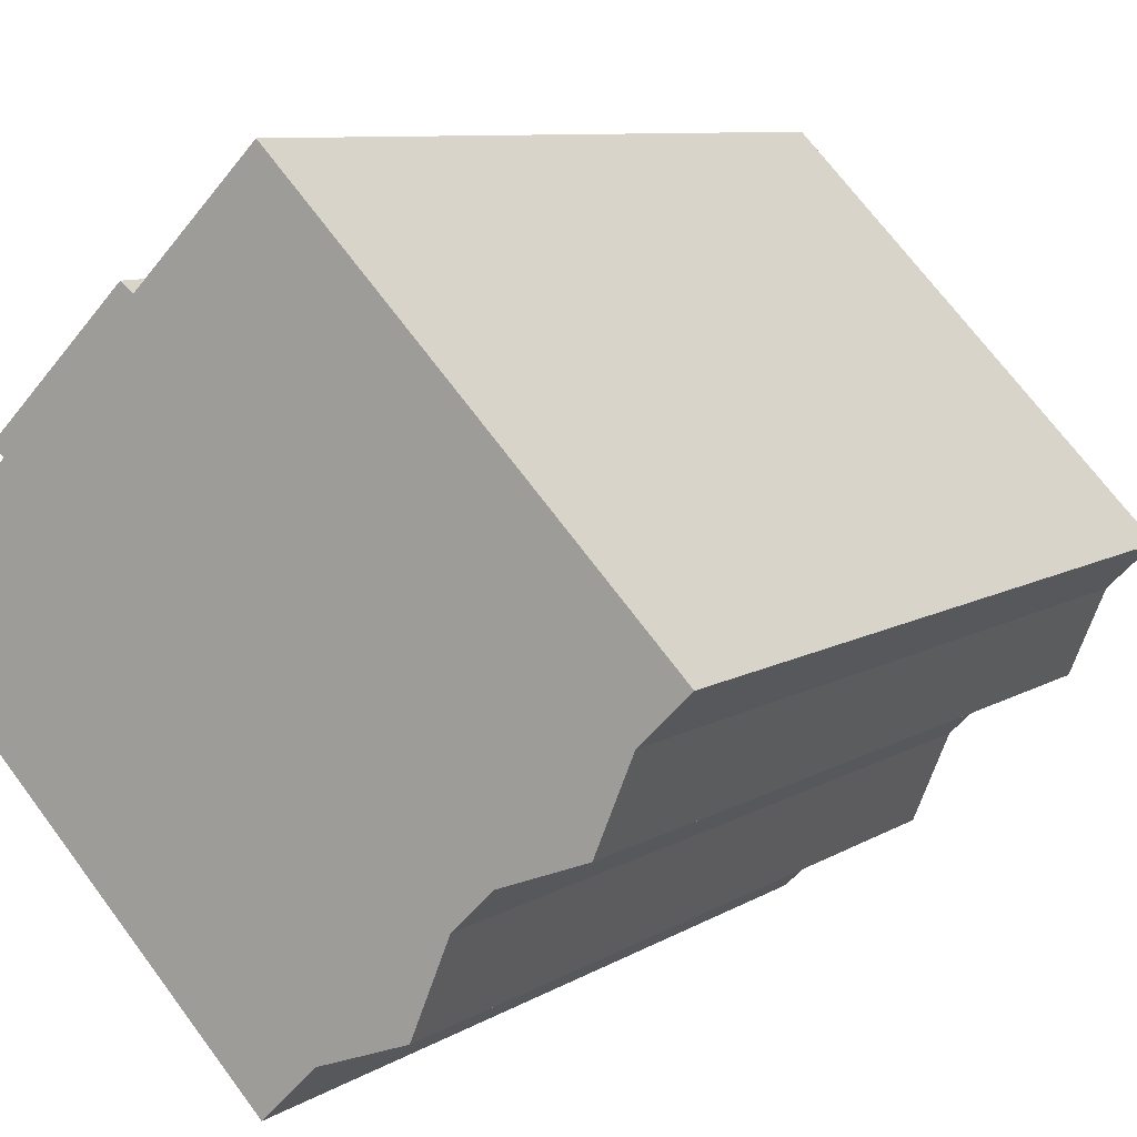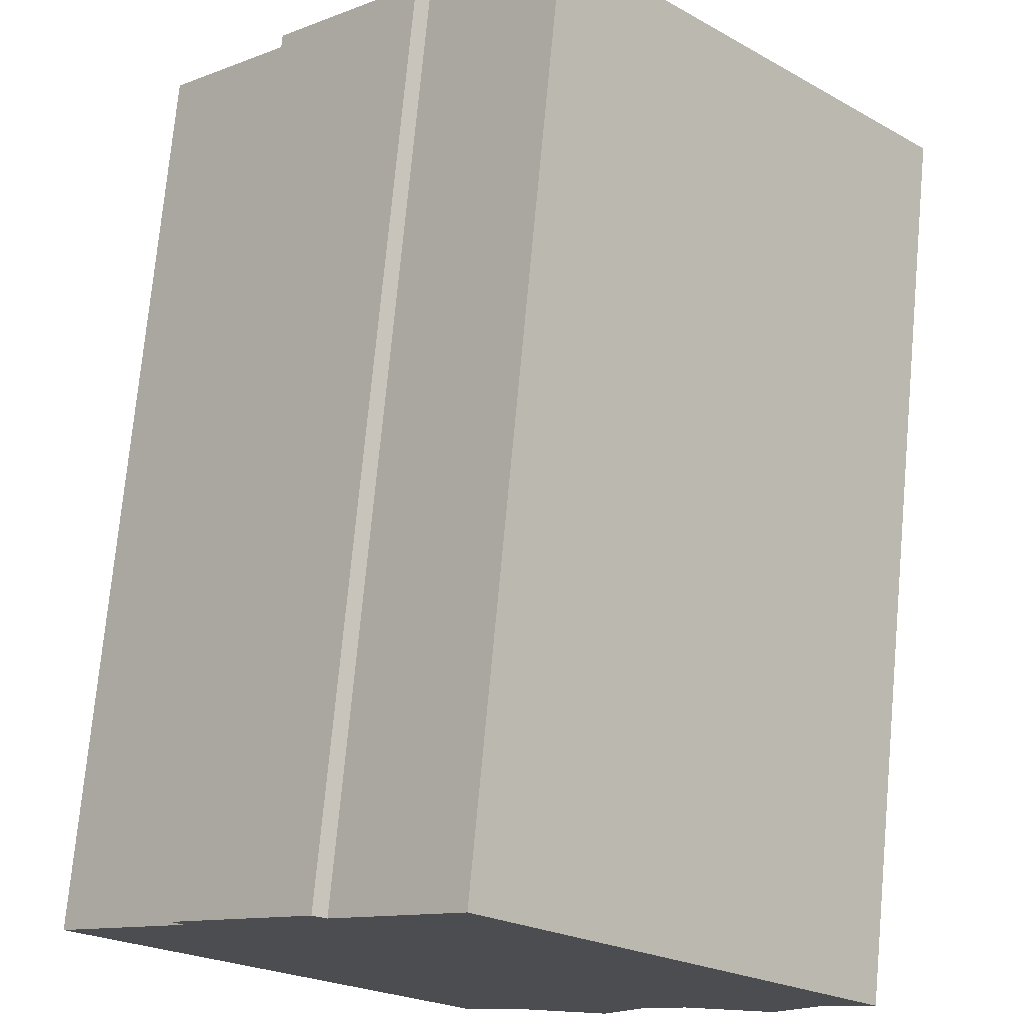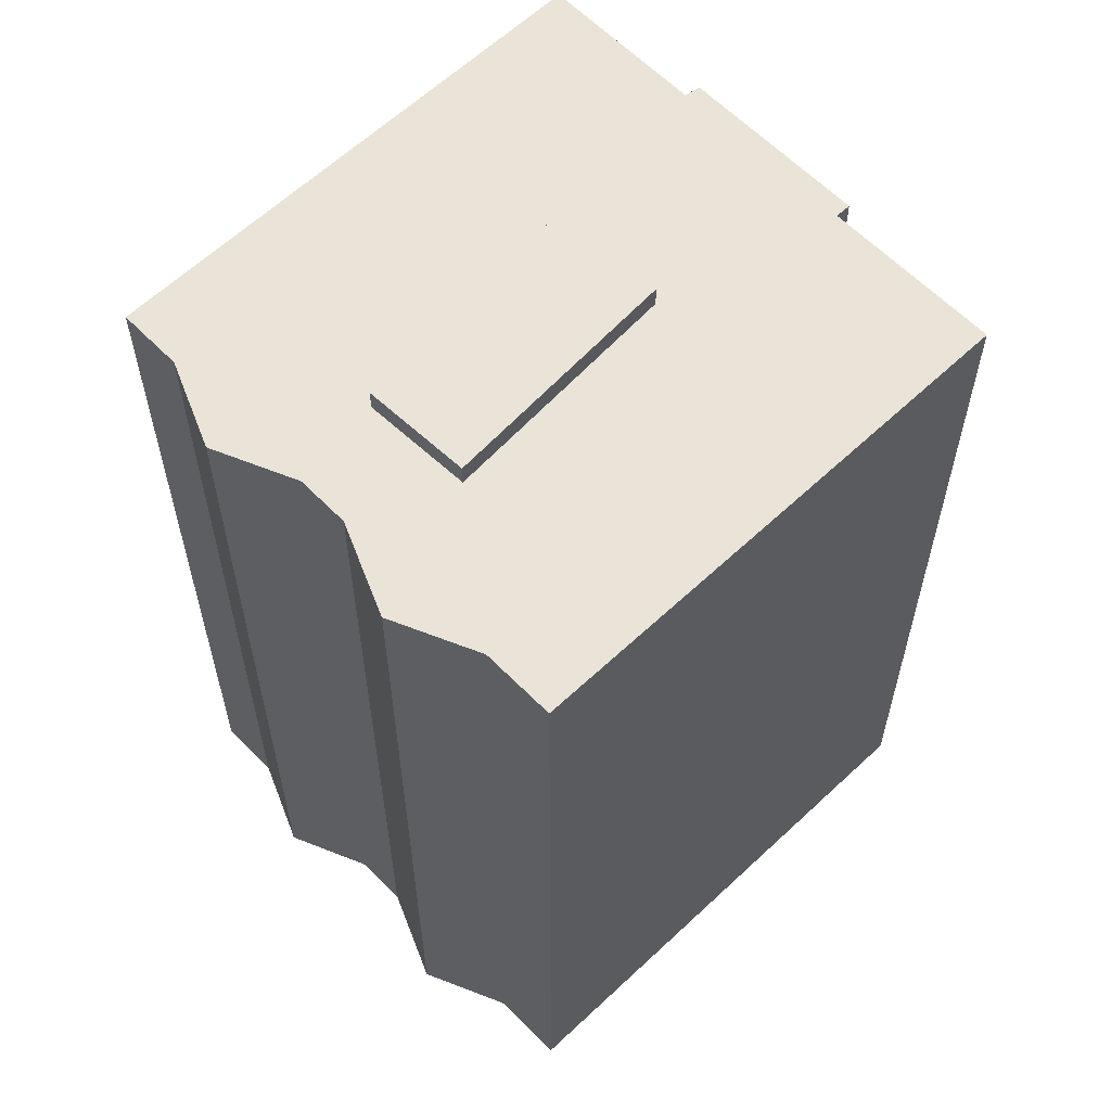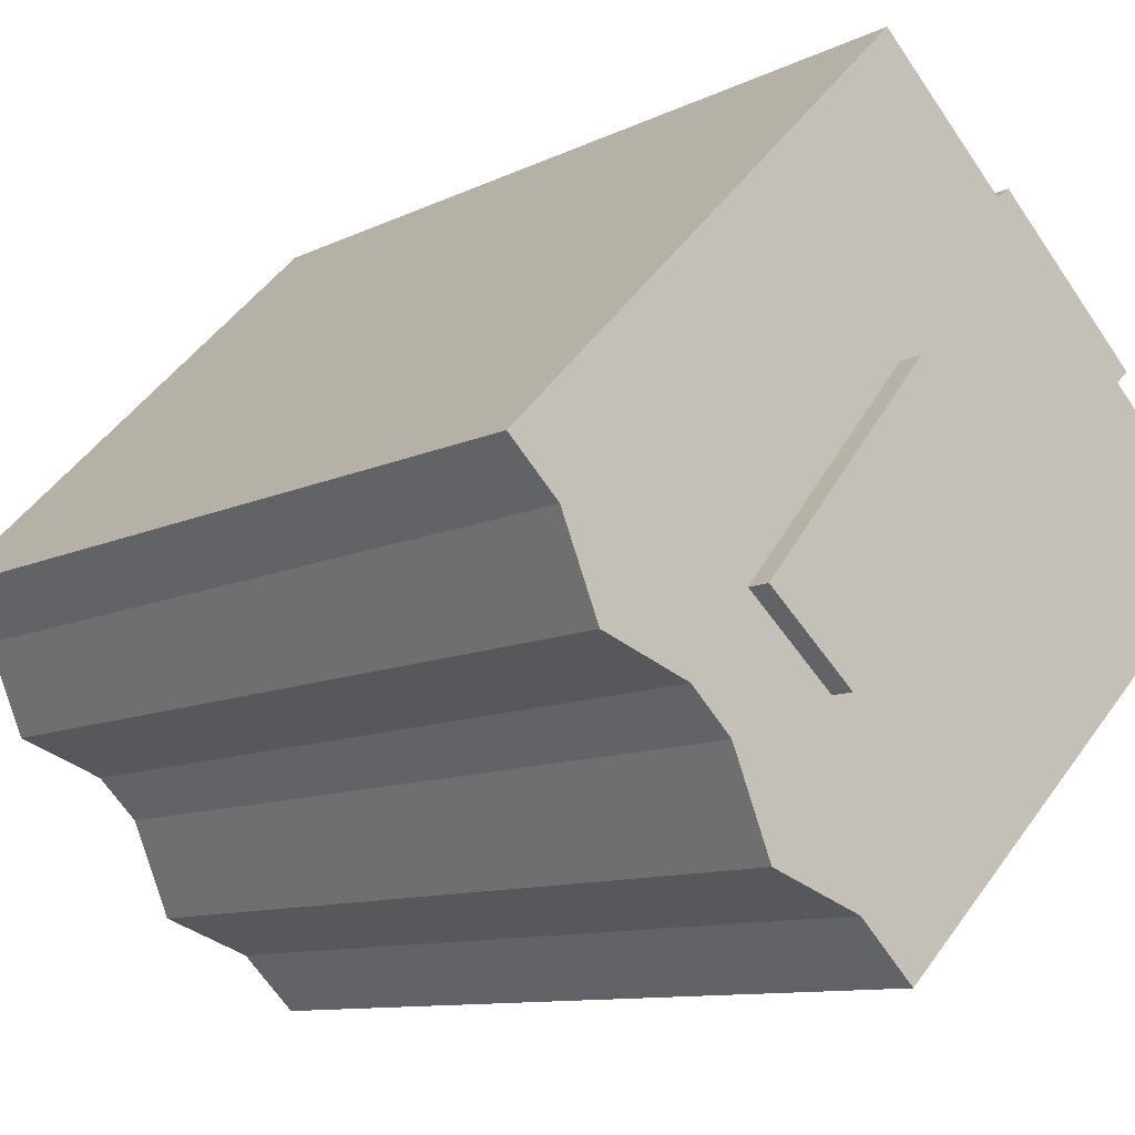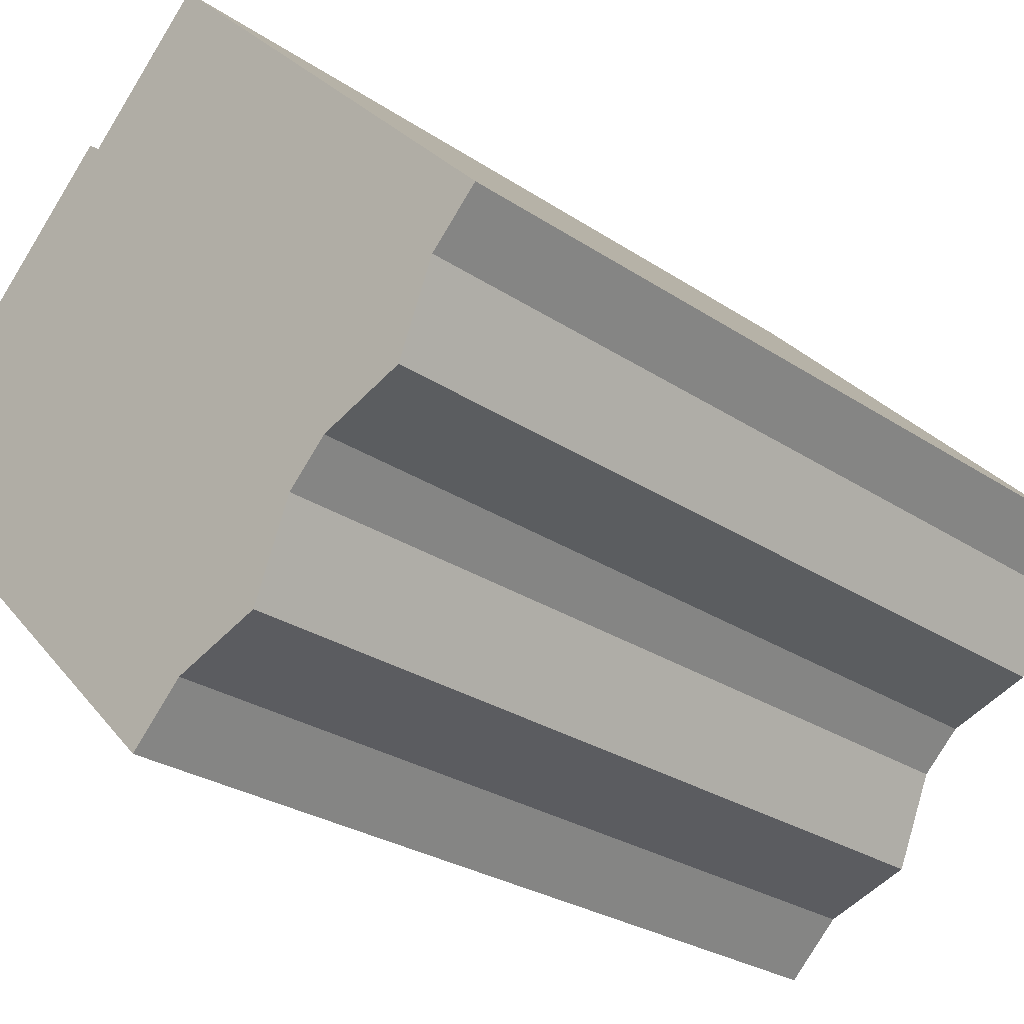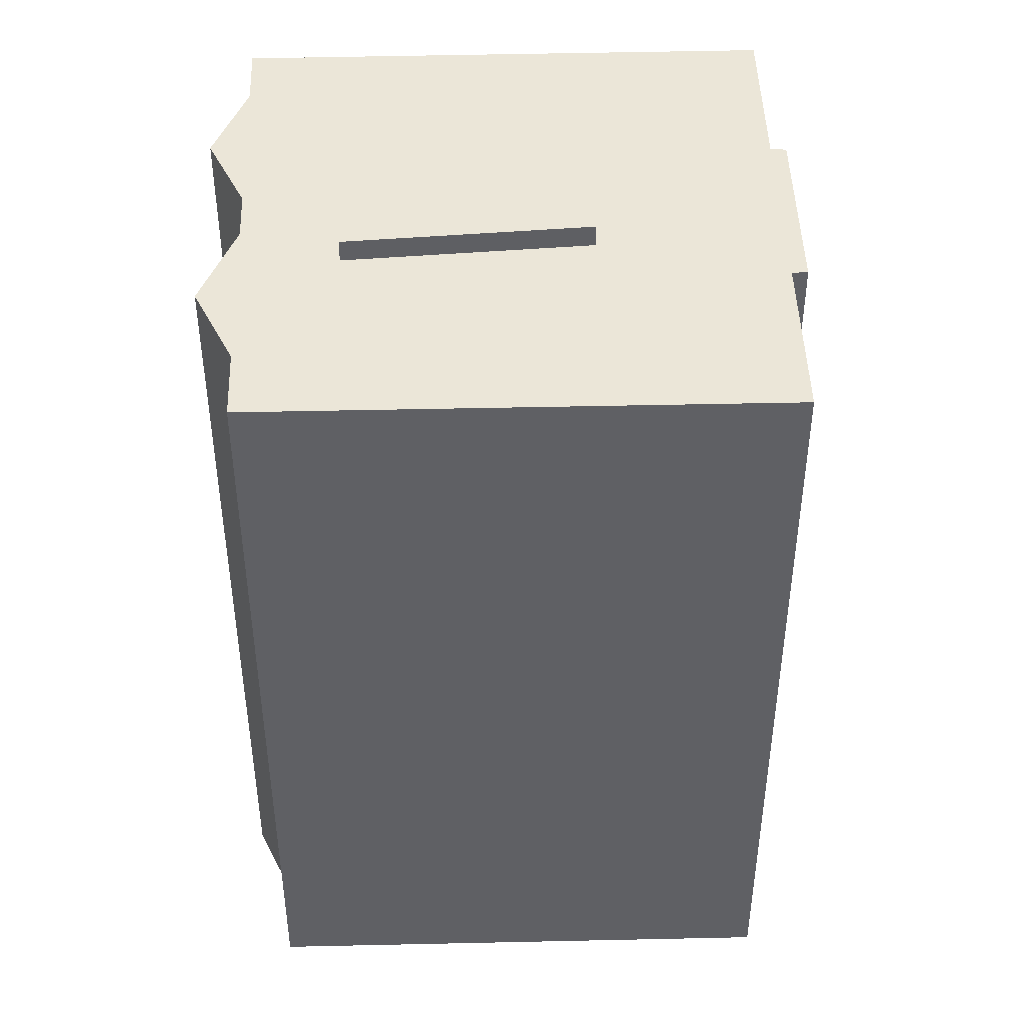
<metadata>
{"format":"obj","ext":"obj","renderer":"f3d","projection":"perspective","resolution":1024,"background":"white","views":[{"elev":8.5,"azim":32.0,"up":"+Z"},{"elev":73.9,"azim":5.3,"up":"+Z"},{"elev":61.2,"azim":-178.7,"up":"+Y"},{"elev":-9.7,"azim":142.2,"up":"+Z"},{"elev":-26.4,"azim":43.4,"up":"+Z"},{"elev":46.4,"azim":-136.4,"up":"+Y"}]}
</metadata>
<code>
v  14.07 1.395e-16 -2.278
v  7.638 -4.218e-17 0.6888
v  11.92 2.58e-16 -4.213
v  9.889 -1.73e-16 2.825
v  11.24 -0.1 -8.493
v  0 -0.1 -6.123e-18
v  9.853 -0.1 -9.865
v  13.54 -0.1 -7.643
v  14.52 -0.1 -5.26
v  15.53 -0.1 -4.261
v  17.72 -0.1 -3.429
v  18.66 -0.1 -1.176
v  19.89 -0.1 0.04059
v  10.08 -0.1 9.909
v  3.357 -0.1 3.299
v  6.939 -0.1 6.819
v  3.058 -0.1 3.586
v  6.6 -0.1 7.066
v  14.07 23.12 -2.279
v  7.638 23.12 0.6881
v  9.89 23.12 2.824
v  11.92 23.12 -4.214
v  18.66 22.52 -1.177
v  10.09 22.52 9.908
v  19.89 22.52 0.03987
v  17.72 22.52 -3.43
v  15.53 22.52 -4.262
v  14.52 22.52 -5.261
v  13.54 22.52 -7.643
v  11.24 22.52 -8.494
v  9.854 22.52 -9.865
v  0.0004819 22.52 -0.0007166
v  6.939 22.52 6.818
v  3.357 22.52 3.298
v  6.601 22.52 7.065
v  3.058 22.52 3.585
v  11.92 -0.1 -4.213
v  7.638 22.52 0.6881
v  7.638 -0.1 0.6888
v  11.92 22.52 -4.214
v  14.07 22.52 -2.279
v  14.07 -0.1 -2.278
v  9.89 22.52 2.824
v  9.889 -0.1 2.825
g defaultobject
f 1 2 3
f 2 1 4
f 5 6 7
f 6 5 8
f 6 8 9
f 6 9 10
f 6 10 11
f 6 11 12
f 6 12 13
f 6 13 14
f 6 14 15
f 15 14 16
f 15 16 17
f 18 17 16
f 19 20 21
f 20 19 22
f 23 24 25
f 24 23 26
f 24 26 27
f 24 27 28
f 24 28 29
f 24 29 30
f 24 30 31
f 24 31 32
f 24 32 33
f 33 32 34
f 33 34 35
f 36 35 34
f 3 19 1
f 19 3 22
f 20 3 2
f 3 20 22
f 21 2 4
f 2 21 20
f 1 21 4
f 21 1 19
f 37 38 39
f 38 37 40
f 41 37 42
f 37 41 40
f 43 42 44
f 42 43 41
f 39 43 44
f 43 39 38
f 9 27 10
f 27 9 28
f 8 28 9
f 28 8 29
f 30 8 5
f 8 30 29
f 7 30 5
f 30 7 31
f 32 7 6
f 7 32 31
f 34 6 15
f 6 34 32
f 36 15 17
f 15 36 34
f 35 17 18
f 17 35 36
f 16 35 18
f 35 16 33
f 24 16 14
f 16 24 33
f 13 24 14
f 24 13 25
f 12 25 13
f 25 12 23
f 11 23 12
f 23 11 26
f 27 11 10
f 11 27 26

</code>
